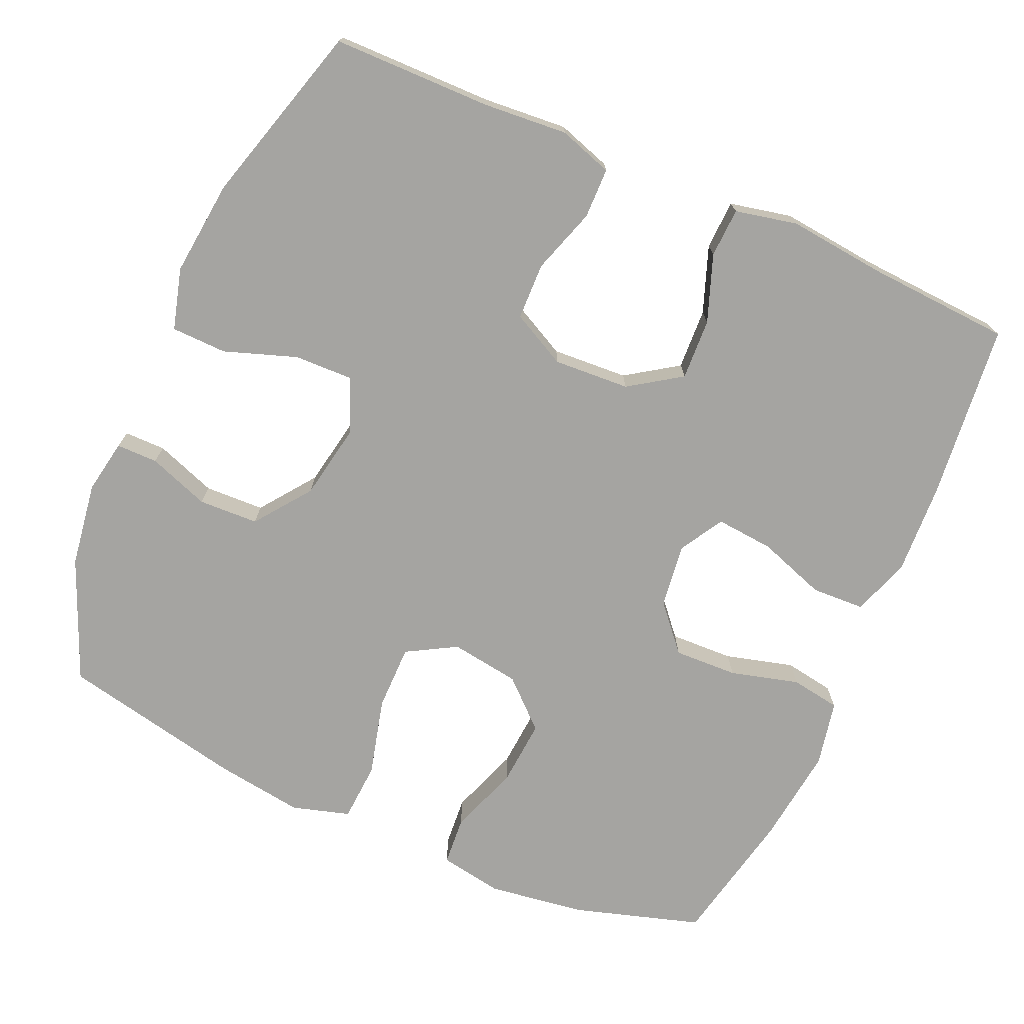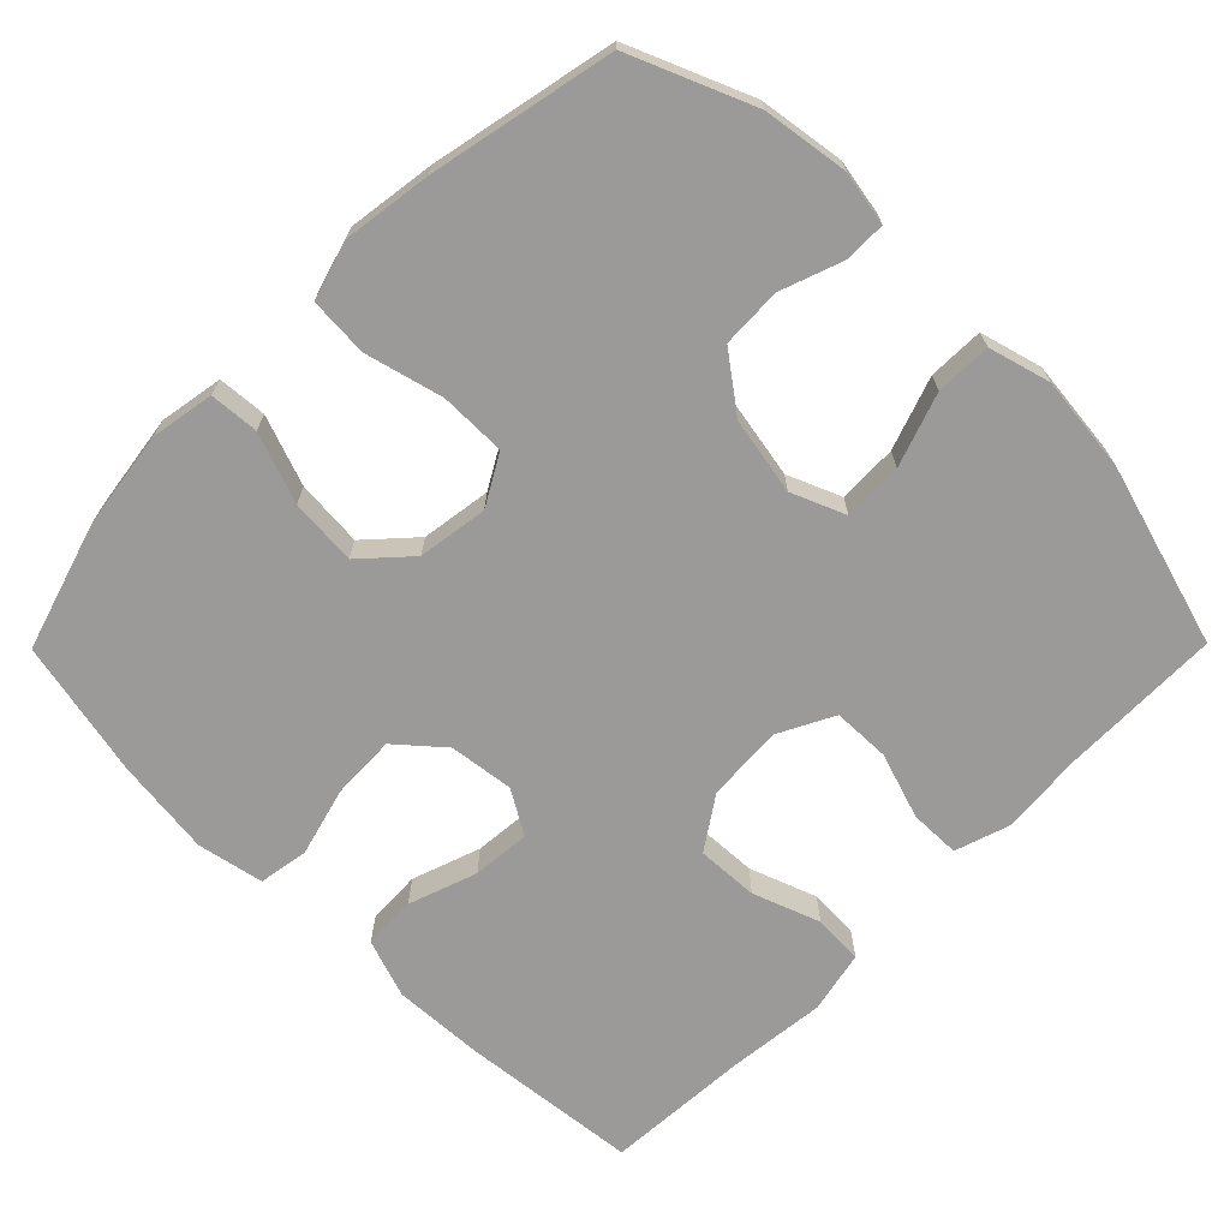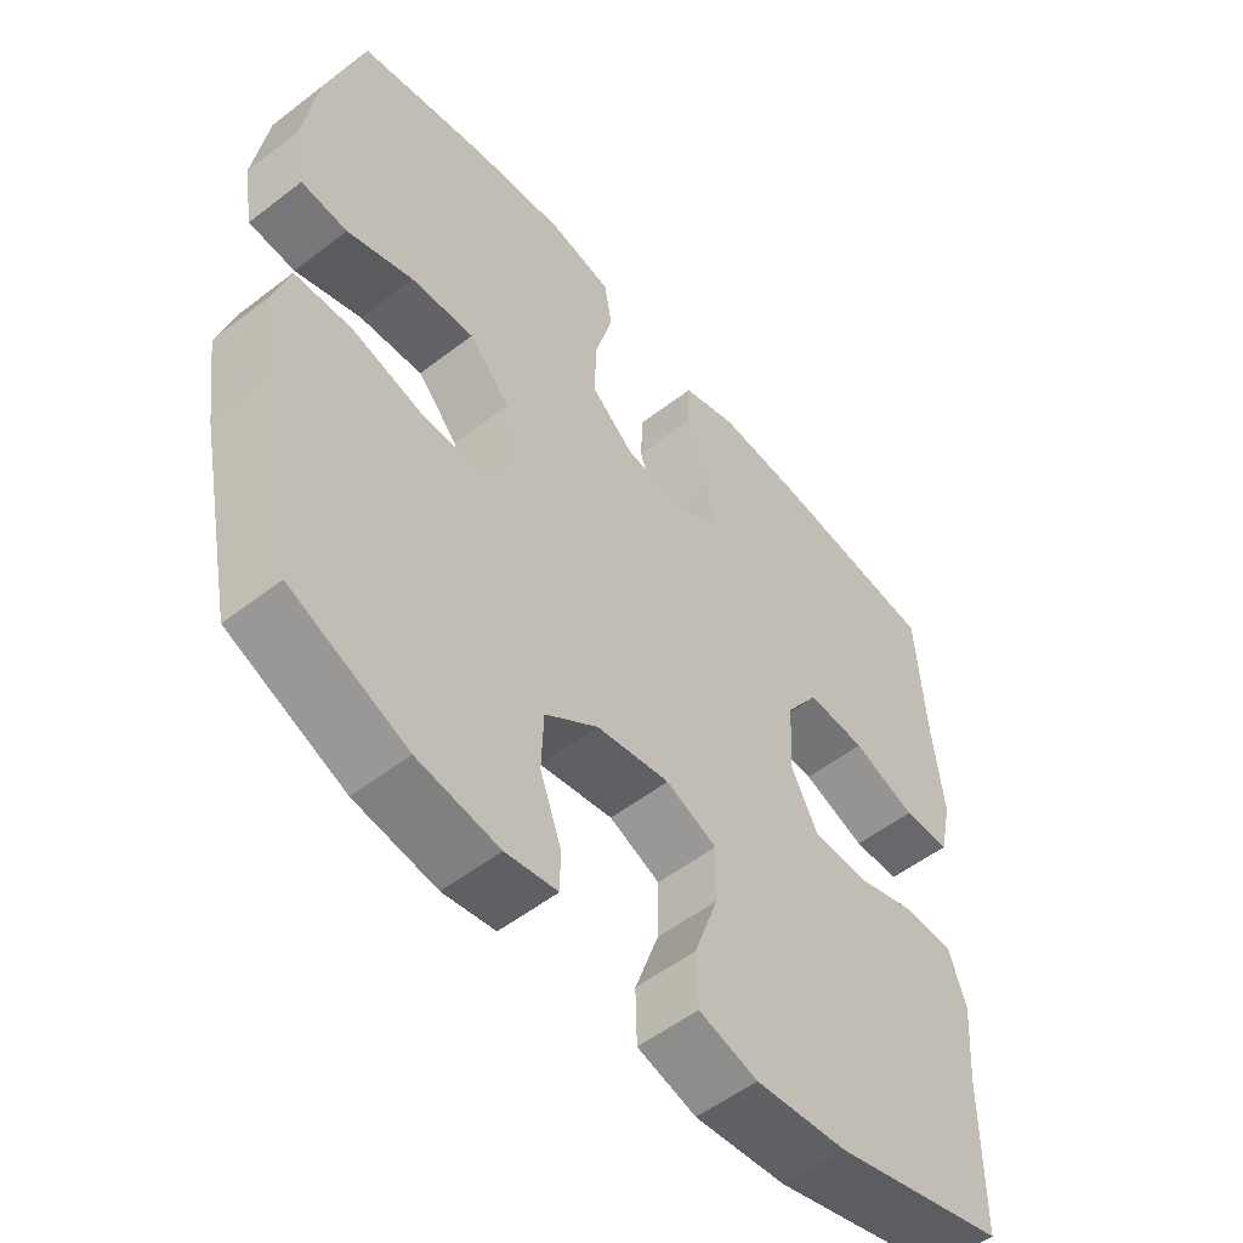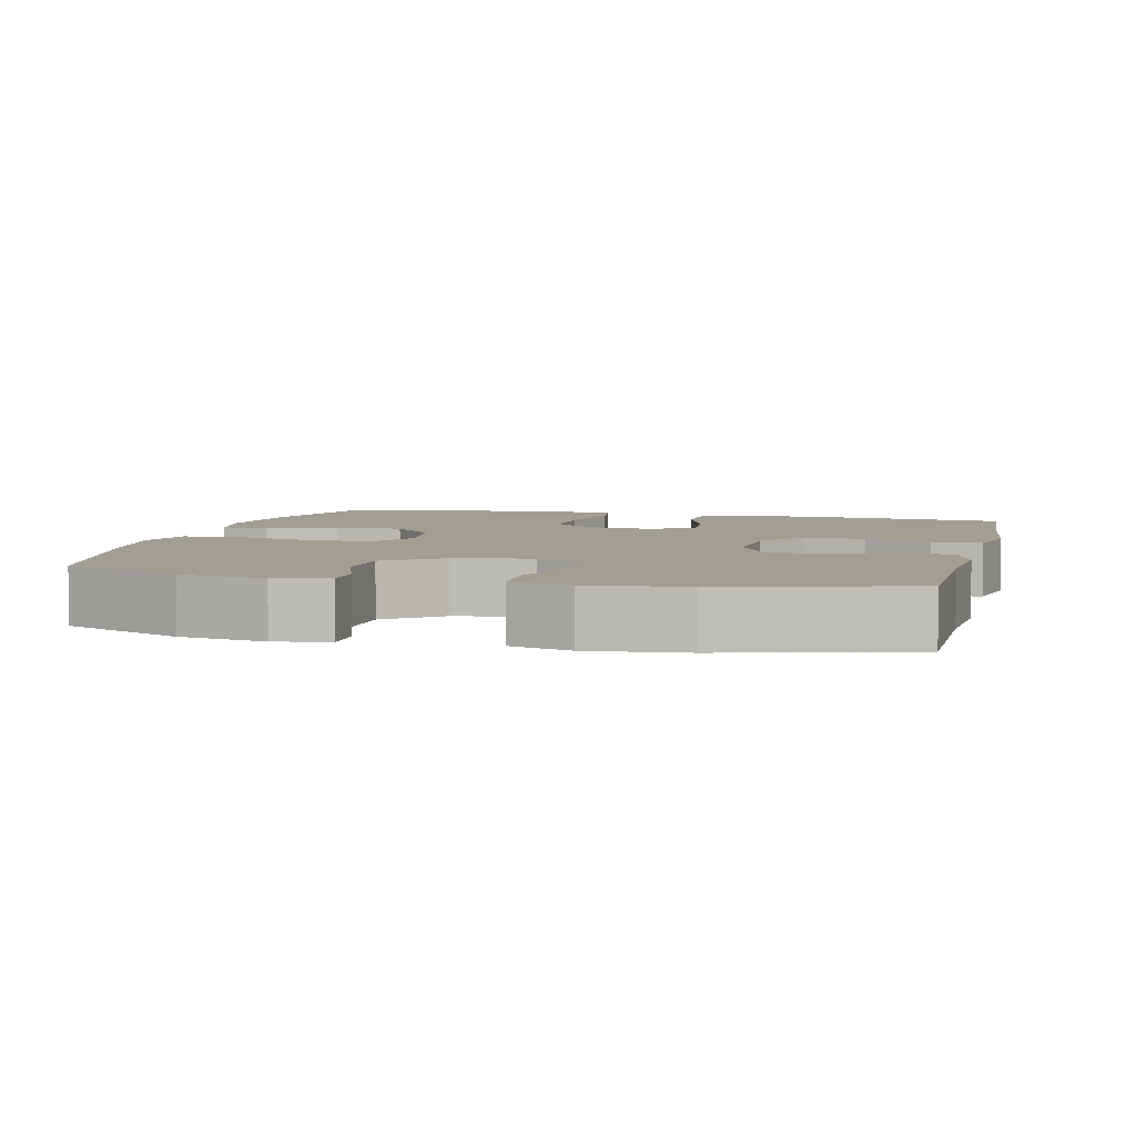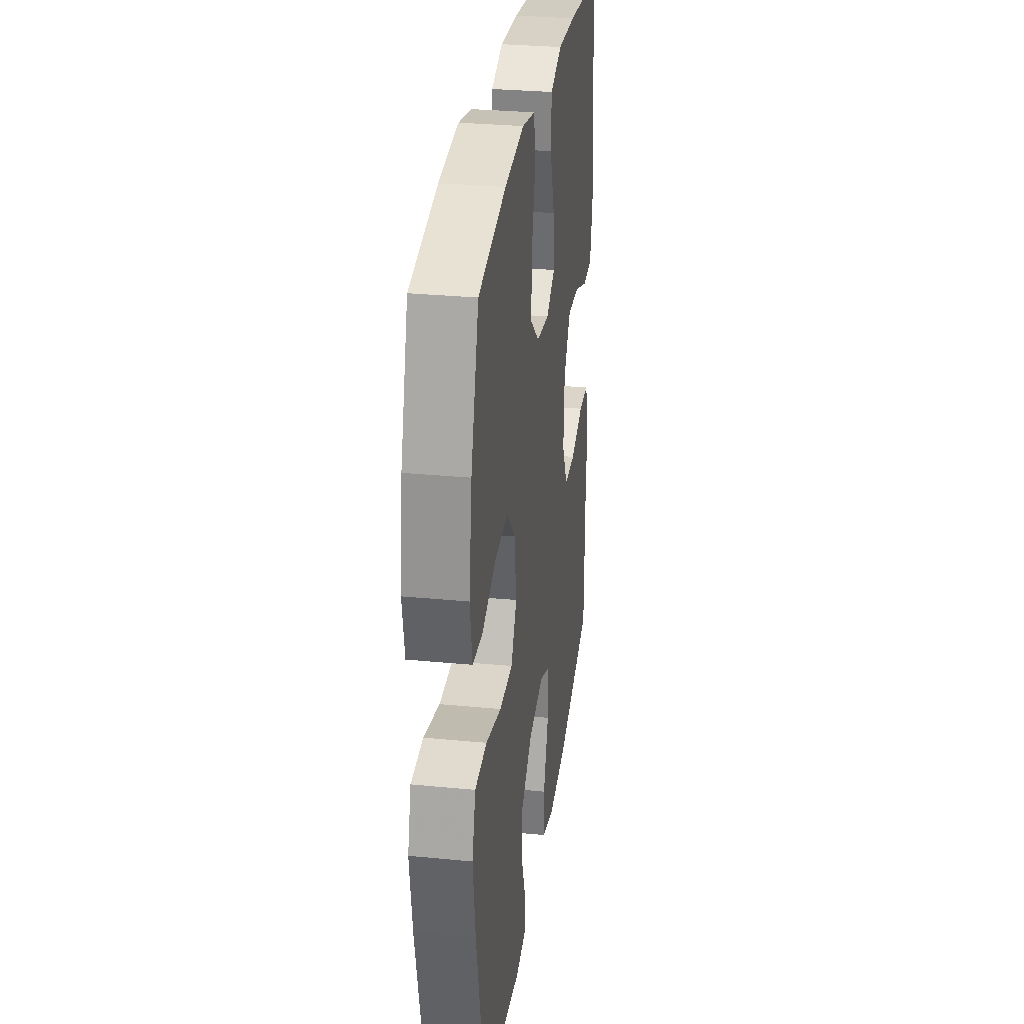
<metadata>
{"format":"obj","ext":"obj","renderer":"f3d","projection":"perspective","resolution":1024,"background":"white","views":[{"elev":-73.3,"azim":-113.7,"up":"+Y"},{"elev":-69.4,"azim":135.3,"up":"+Y"},{"elev":-54.2,"azim":129.3,"up":"+Z"},{"elev":5.2,"azim":-166.2,"up":"+Y"},{"elev":30.0,"azim":98.1,"up":"+Z"}]}
</metadata>
<code>
v 0.5 0.07 0.5
v 0.552 0.07 0.329
v 0.571 0.07 0.197
v 0.556 0.07 0.111
v 0.49 0.07 0.106
v 0.396 0.07 0.14
v 0.306 0.07 0.147
v 0.248 0.07 0.084
v 0.234 0.07 -0.01
v 0.272 0.07 -0.077
v 0.361 0.07 -0.077
v 0.466 0.07 -0.05
v 0.546 0.07 -0.055
v 0.569 0.07 -0.133
v 0.552 0.07 -0.252
v 0.5 0.07 -0.5
v 0.336 0.07 -0.569
v 0.221 0.07 -0.586
v 0.148 0.07 -0.573
v 0.148 0.07 -0.517
v 0.178 0.07 -0.434
v 0.175 0.07 -0.353
v 0.1 0.07 -0.297
v -0.004 0.07 -0.278
v -0.076 0.07 -0.308
v -0.074 0.07 -0.388
v -0.04 0.07 -0.486
v -0.042 0.07 -0.561
v -0.125 0.07 -0.584
v -0.255 0.07 -0.57
v -0.5 0.07 -0.5
v -0.502 0.07 -0.285
v -0.511 0.07 -0.171
v -0.487 0.07 -0.098
v -0.419 0.07 -0.097
v -0.33 0.07 -0.126
v -0.253 0.07 -0.124
v -0.215 0.07 -0.05
v -0.221 0.07 0.053
v -0.268 0.07 0.123
v -0.351 0.07 0.119
v -0.441 0.07 0.086
v -0.508 0.07 0.089
v -0.526 0.07 0.173
v -0.512 0.07 0.304
v -0.5 0.07 0.5
v -0.261 0.07 0.525
v -0.138 0.07 0.531
v -0.059 0.07 0.504
v -0.056 0.07 0.432
v -0.088 0.07 0.34
v -0.095 0.07 0.262
v -0.036 0.07 0.227
v 0.051 0.07 0.238
v 0.112 0.07 0.291
v 0.109 0.07 0.377
v 0.084 0.07 0.47
v 0.095 0.07 0.537
v 0.184 0.07 0.555
v 0.315 0.07 0.539
v 0.5 0 0.5
v 0.552 0 0.329
v 0.571 0 0.197
v 0.556 0 0.111
v 0.49 0 0.106
v 0.396 0 0.14
v 0.306 0 0.147
v 0.248 0 0.084
v 0.234 0 -0.01
v 0.272 0 -0.077
v 0.361 0 -0.077
v 0.466 0 -0.05
v 0.546 0 -0.055
v 0.569 0 -0.133
v 0.552 0 -0.252
v 0.5 0 -0.5
v 0.336 0 -0.569
v 0.221 0 -0.586
v 0.148 0 -0.573
v 0.148 0 -0.517
v 0.178 0 -0.434
v 0.175 0 -0.353
v 0.1 0 -0.297
v -0.004 0 -0.278
v -0.076 0 -0.308
v -0.074 0 -0.388
v -0.04 0 -0.486
v -0.042 0 -0.561
v -0.125 0 -0.584
v -0.255 0 -0.57
v -0.5 0 -0.5
v -0.502 0 -0.285
v -0.511 0 -0.171
v -0.487 0 -0.098
v -0.419 0 -0.097
v -0.33 0 -0.126
v -0.253 0 -0.124
v -0.215 0 -0.05
v -0.221 0 0.053
v -0.268 0 0.123
v -0.351 0 0.119
v -0.441 0 0.086
v -0.508 0 0.089
v -0.526 0 0.173
v -0.512 0 0.304
v -0.5 0 0.5
v -0.261 0 0.525
v -0.138 0 0.531
v -0.059 0 0.504
v -0.056 0 0.432
v -0.088 0 0.34
v -0.095 0 0.262
v -0.036 0 0.227
v 0.051 0 0.238
v 0.112 0 0.291
v 0.109 0 0.377
v 0.084 0 0.47
v 0.095 0 0.537
v 0.184 0 0.555
v 0.315 0 0.539
f 4 5 6
f 3 4 6
f 2 3 6
f 1 2 6
f 60 1 6
f 59 60 6
f 58 59 6
f 57 58 6
f 56 57 6
f 55 56 6 7
f 54 55 7 8
f 53 54 8 9
f 52 53 9 10
f 49 50 51
f 48 49 51
f 47 48 51
f 46 47 51
f 45 46 51
f 45 51 52
f 44 45 52
f 43 44 52
f 42 43 52
f 41 42 52
f 40 41 52
f 39 40 52 10
f 34 35 36
f 33 34 36
f 32 33 36
f 32 36 37
f 31 32 37
f 30 31 37
f 29 30 37
f 28 29 37
f 27 28 37
f 26 27 37
f 25 26 37 38
f 19 20 21
f 18 19 21
f 17 18 21
f 16 17 21
f 15 16 21
f 14 15 21
f 13 14 21
f 12 13 21
f 11 12 21
f 10 11 21 22
f 38 39 10
f 25 38 10
f 24 25 10
f 10 22 23
f 10 23 24
f 66 65 64
f 66 64 63
f 66 63 62
f 66 62 61
f 66 61 120
f 66 120 119
f 66 119 118
f 66 118 117
f 66 117 116
f 67 66 116 115
f 68 67 115 114
f 69 68 114 113
f 70 69 113 112
f 111 110 109
f 111 109 108
f 111 108 107
f 111 107 106
f 111 106 105
f 112 111 105
f 112 105 104
f 112 104 103
f 112 103 102
f 112 102 101
f 112 101 100
f 70 112 100 99
f 96 95 94
f 96 94 93
f 96 93 92
f 97 96 92
f 97 92 91
f 97 91 90
f 97 90 89
f 97 89 88
f 97 88 87
f 97 87 86
f 98 97 86 85
f 81 80 79
f 81 79 78
f 81 78 77
f 81 77 76
f 81 76 75
f 81 75 74
f 81 74 73
f 81 73 72
f 81 72 71
f 82 81 71 70
f 70 99 98
f 70 98 85
f 70 85 84
f 83 82 70
f 84 83 70
f 1 61 62 2
f 2 62 63 3
f 3 63 64 4
f 4 64 65 5
f 5 65 66 6
f 6 66 67 7
f 7 67 68 8
f 8 68 69 9
f 9 69 70 10
f 10 70 71 11
f 11 71 72 12
f 12 72 73 13
f 13 73 74 14
f 14 74 75 15
f 15 75 76 16
f 16 76 77 17
f 17 77 78 18
f 18 78 79 19
f 19 79 80 20
f 20 80 81 21
f 21 81 82 22
f 22 82 83 23
f 23 83 84 24
f 24 84 85 25
f 25 85 86 26
f 26 86 87 27
f 27 87 88 28
f 28 88 89 29
f 29 89 90 30
f 30 90 91 31
f 31 91 92 32
f 32 92 93 33
f 33 93 94 34
f 34 94 95 35
f 35 95 96 36
f 36 96 97 37
f 37 97 98 38
f 38 98 99 39
f 39 99 100 40
f 40 100 101 41
f 41 101 102 42
f 42 102 103 43
f 43 103 104 44
f 44 104 105 45
f 45 105 106 46
f 46 106 107 47
f 47 107 108 48
f 48 108 109 49
f 49 109 110 50
f 50 110 111 51
f 51 111 112 52
f 52 112 113 53
f 53 113 114 54
f 54 114 115 55
f 55 115 116 56
f 56 116 117 57
f 57 117 118 58
f 58 118 119 59
f 59 119 120 60
f 60 120 61 1

</code>
